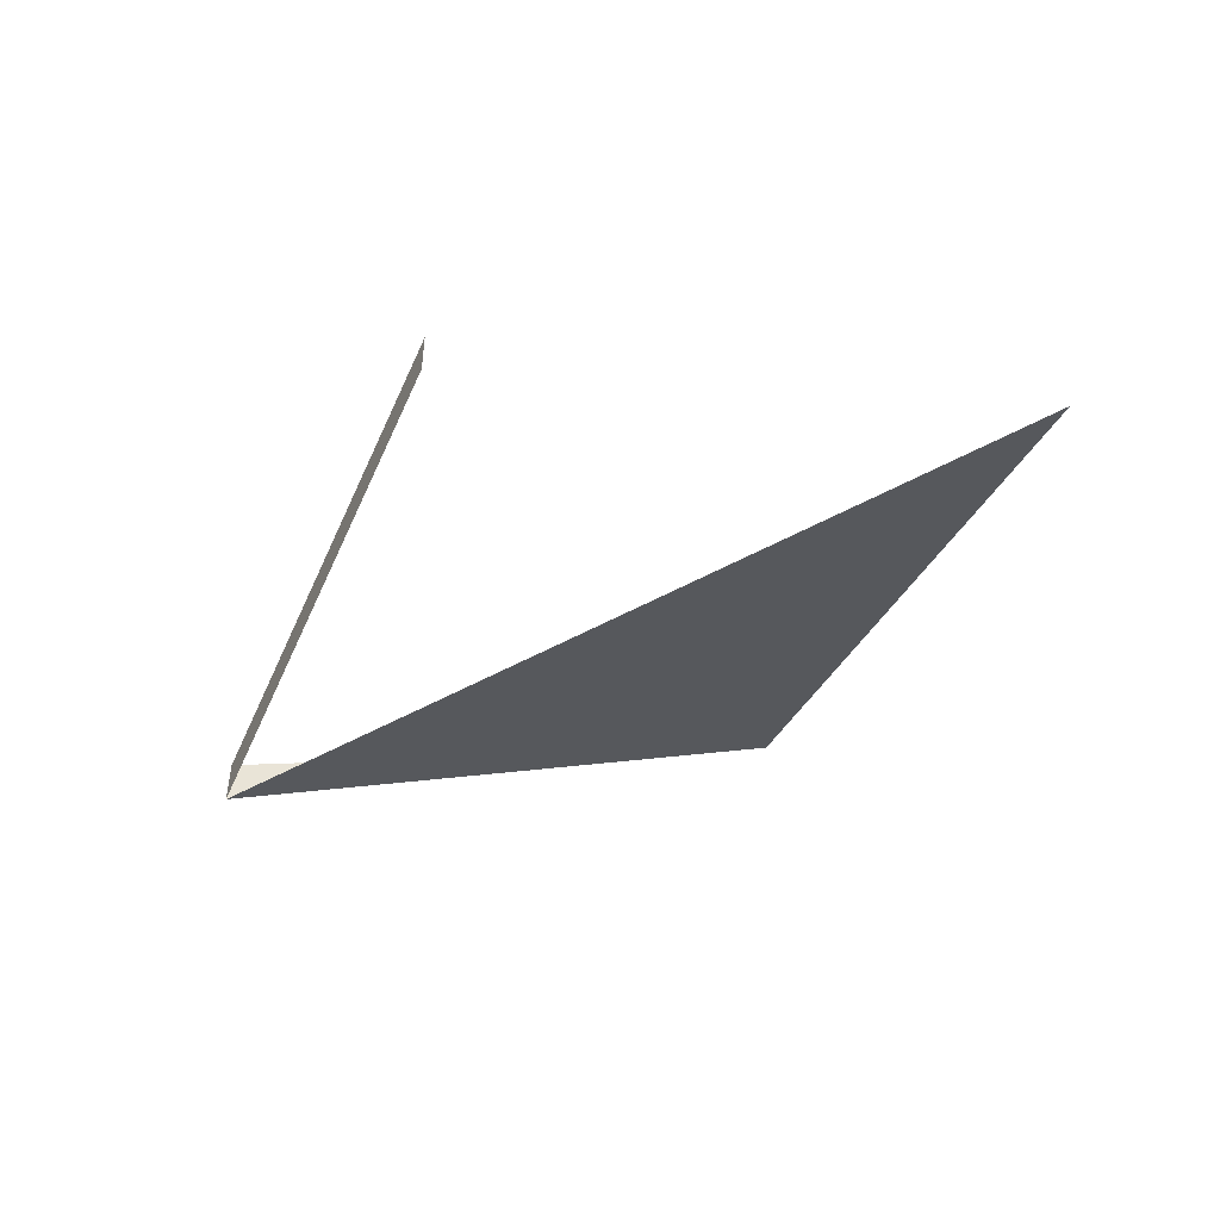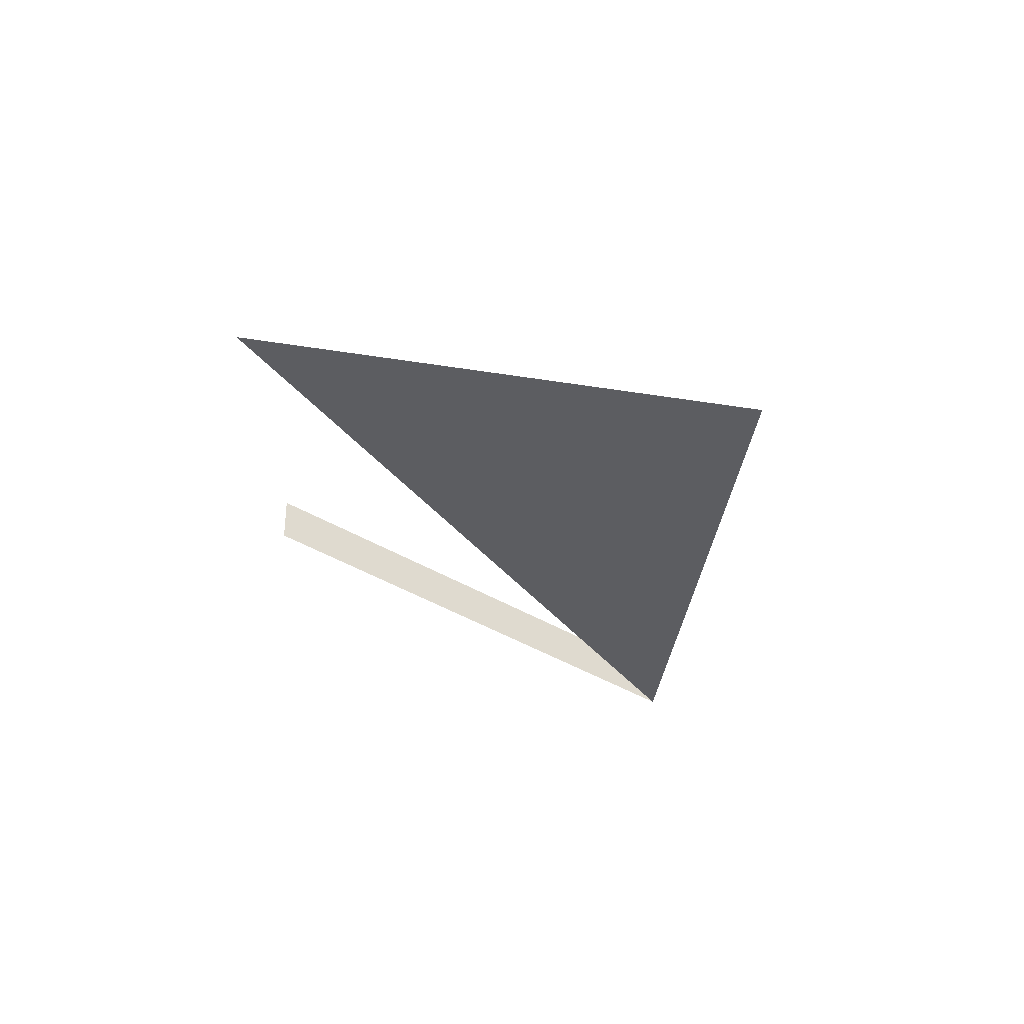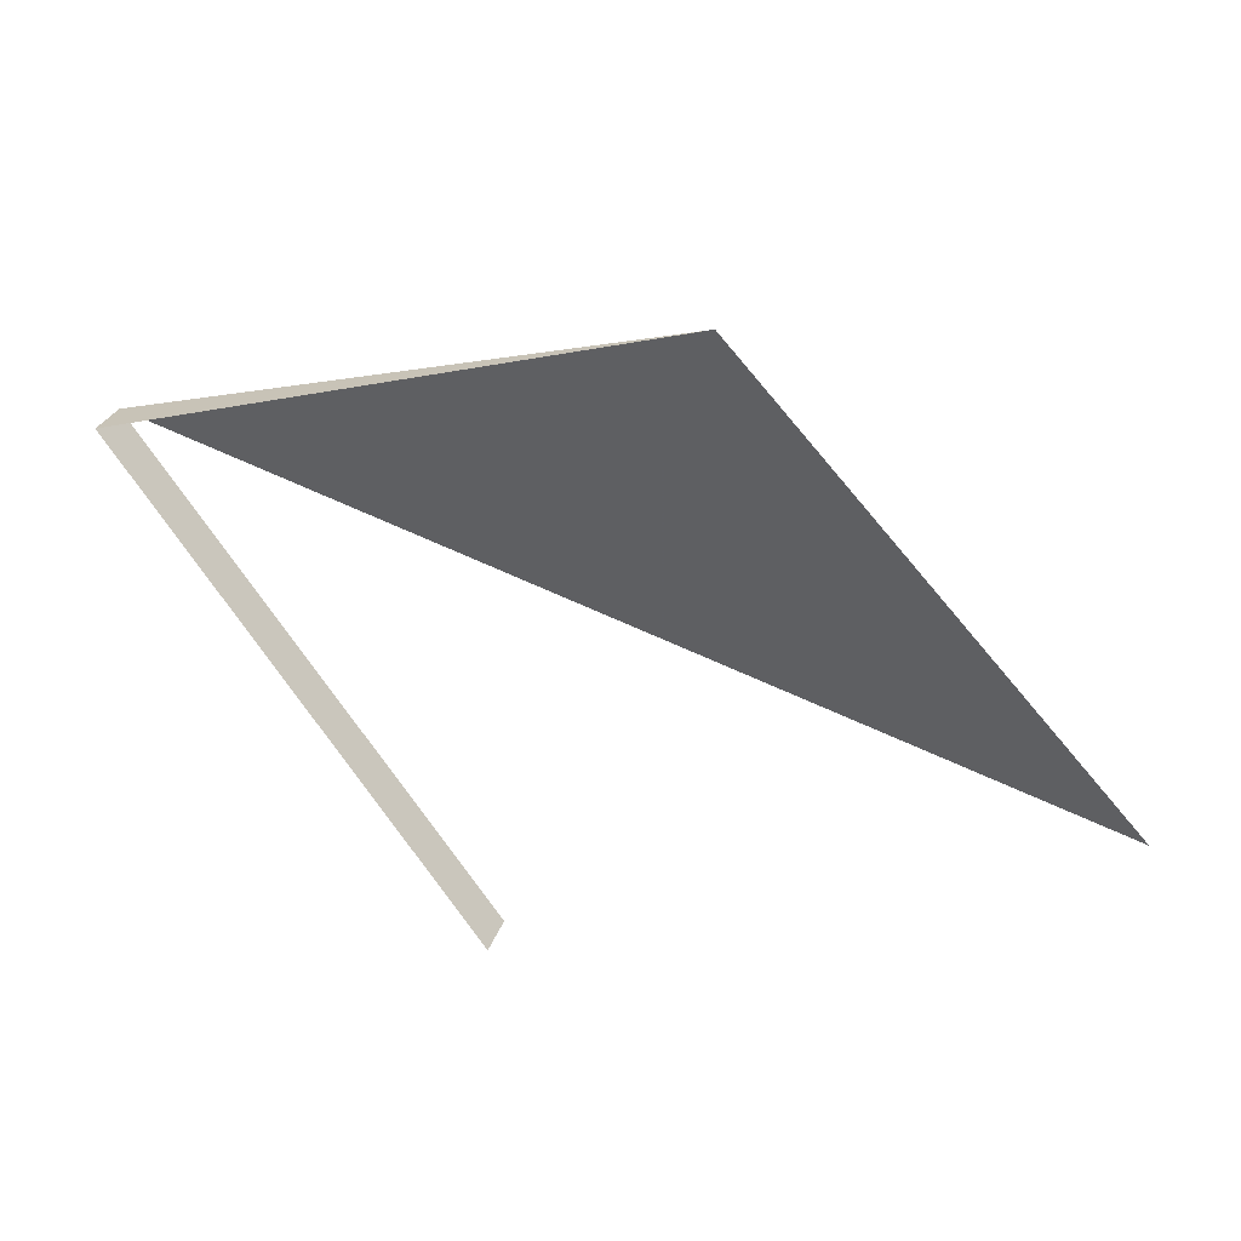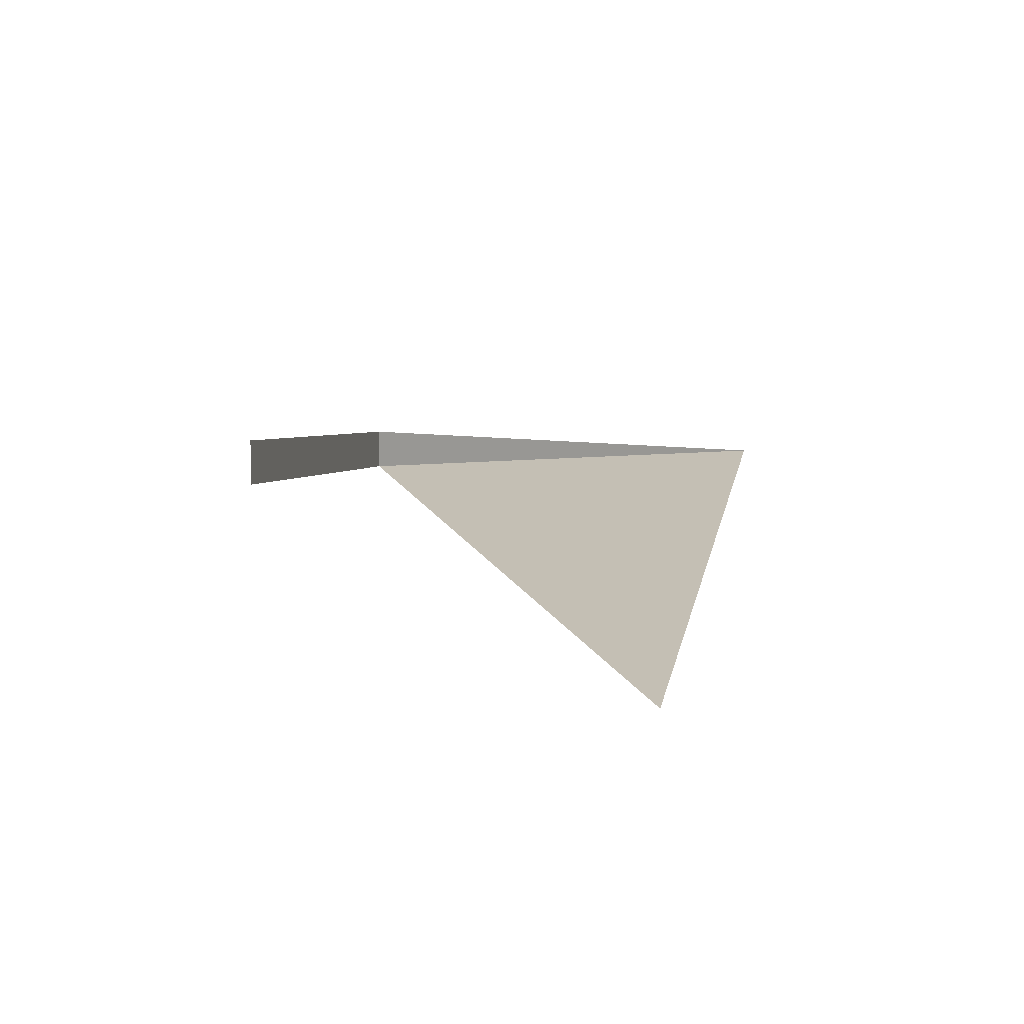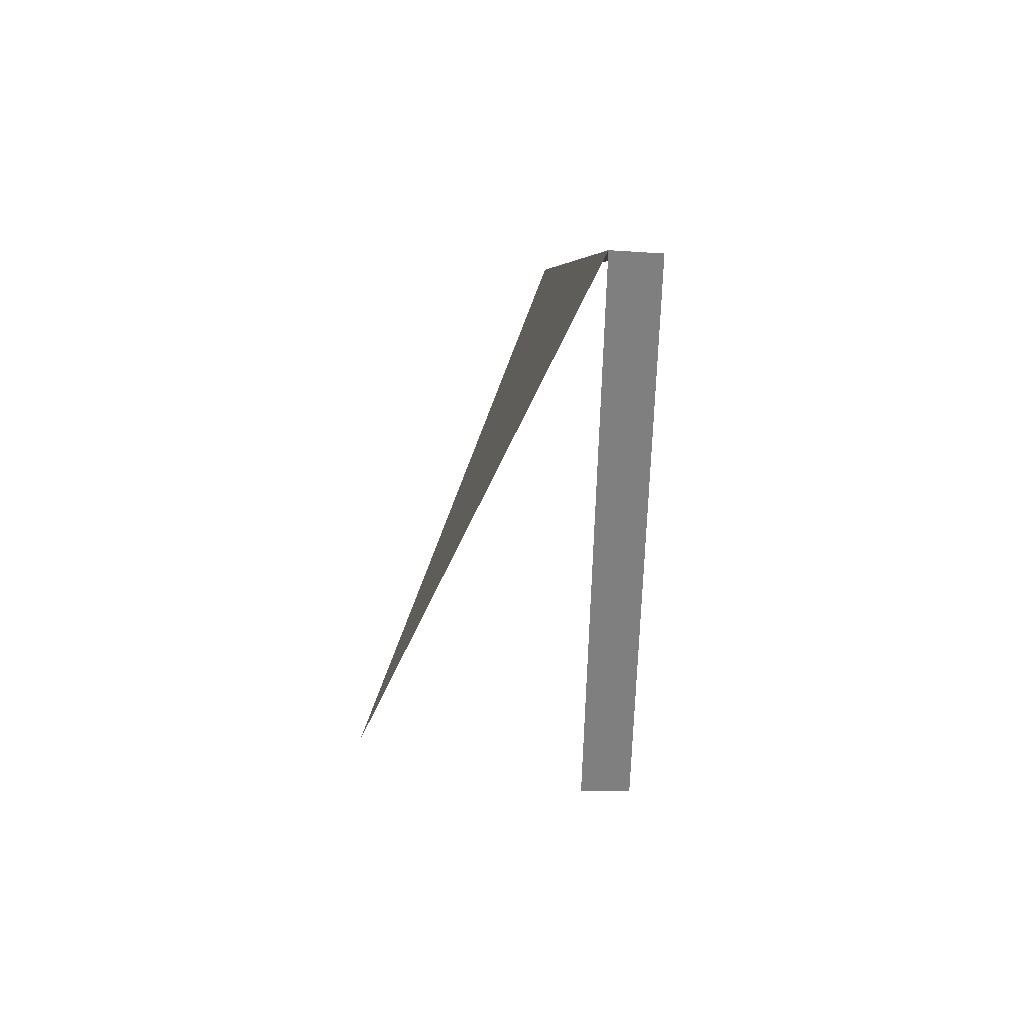
<metadata>
{"format":"obj","ext":"obj","renderer":"f3d","projection":"perspective","resolution":1024,"background":"white","views":[{"elev":-46.6,"azim":-164.2,"up":"+Y"},{"elev":-34.1,"azim":-84.1,"up":"+Y"},{"elev":26.2,"azim":-164.9,"up":"+Z"},{"elev":9.6,"azim":-130.0,"up":"+Y"},{"elev":-9.8,"azim":78.6,"up":"+Z"}]}
</metadata>
<code>
g Array E
v -0.711 -0.3237 -0.7386v 2.323 0.5455 3.395
v 6.863 0.3987 2.182
v 3.861 0.8934 -1.403
v -0.711 0.07633 -0.7386
v 2.323 0.9455 3.395
v 6.863 0.7987 2.182
v 3.861 1.293 -1.403
f 2 6 5 1
f 3 7 6 2

</code>
